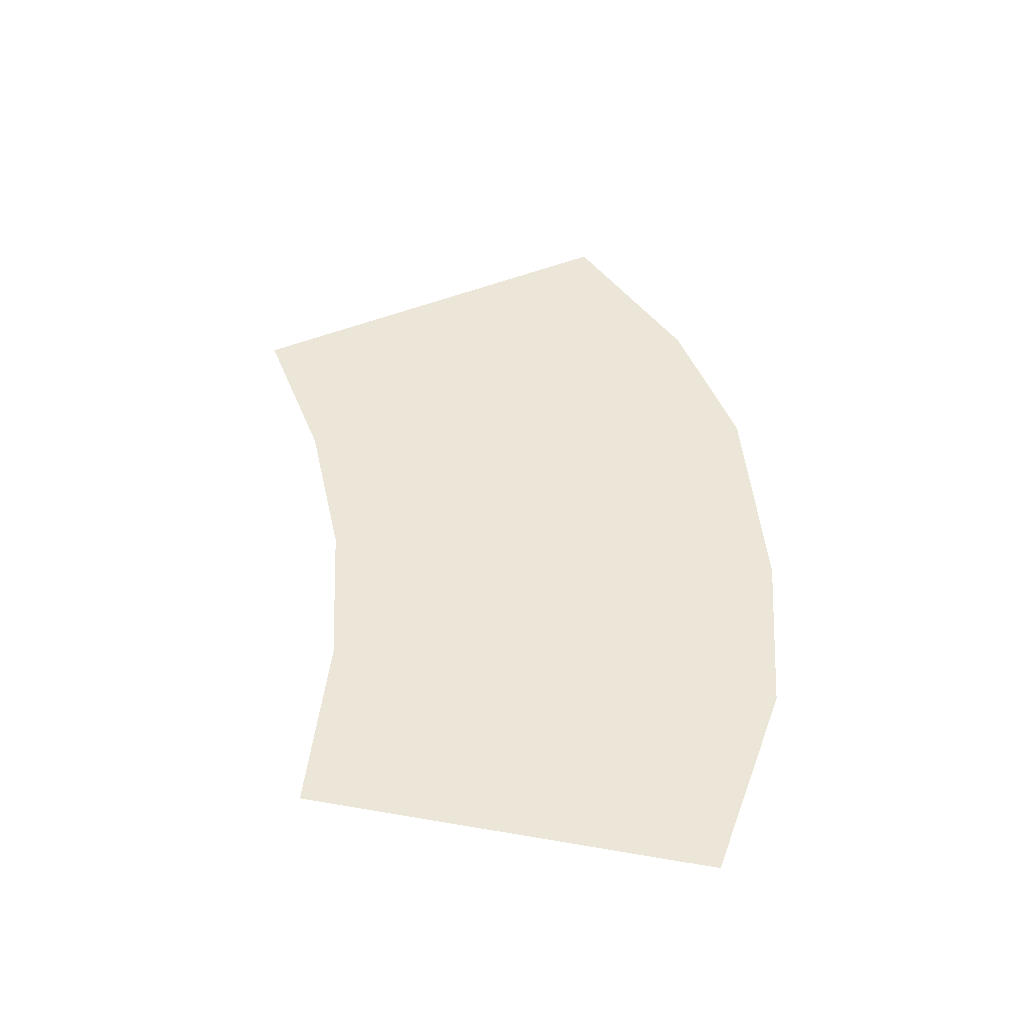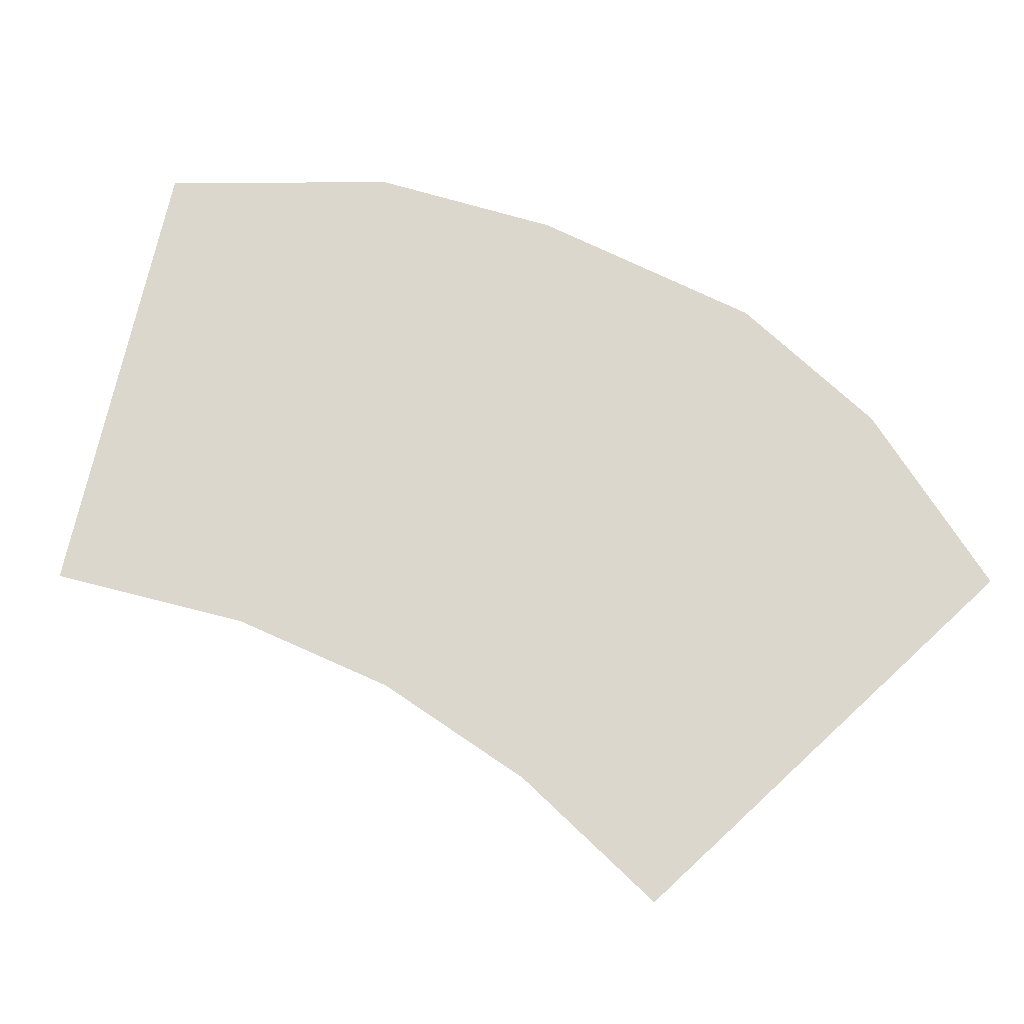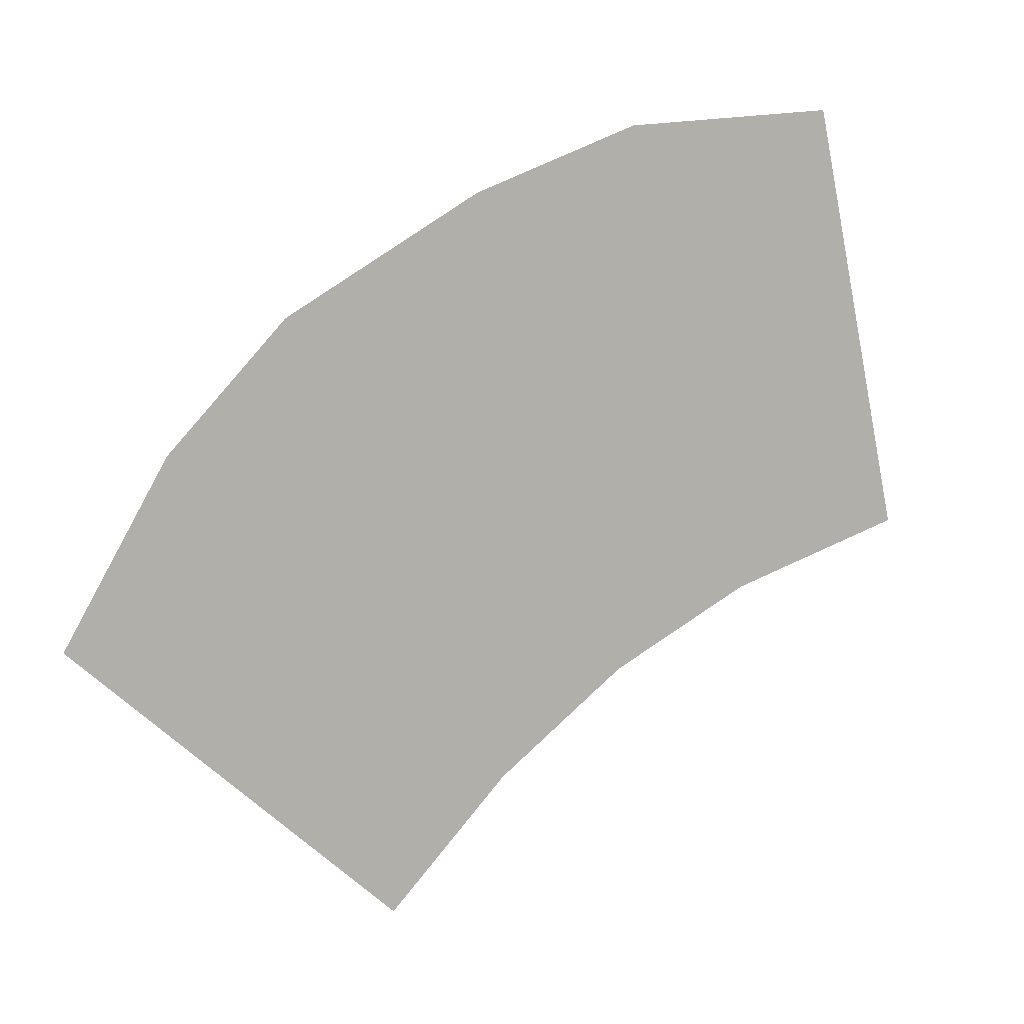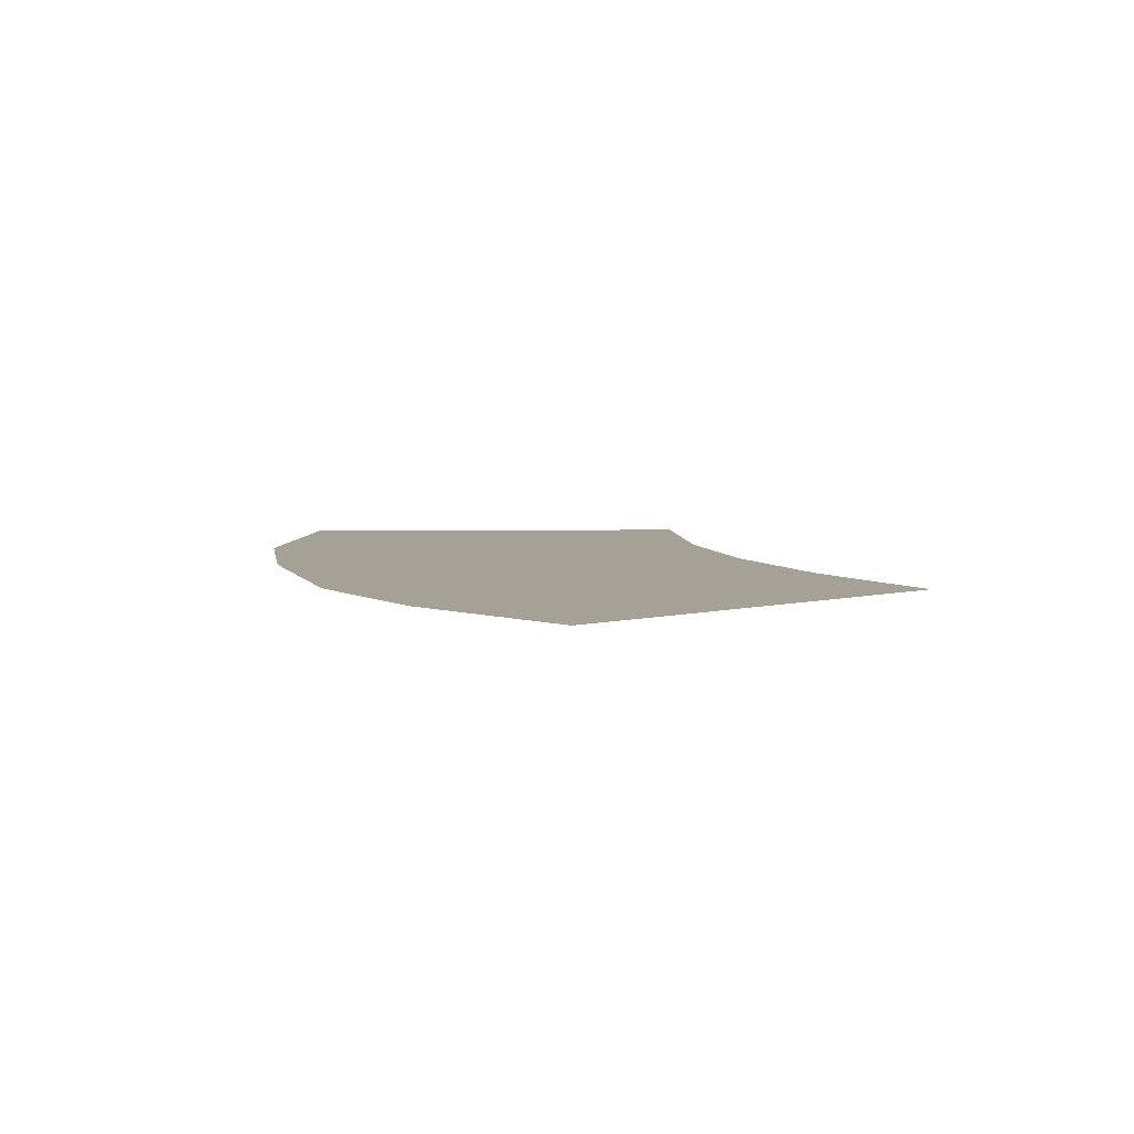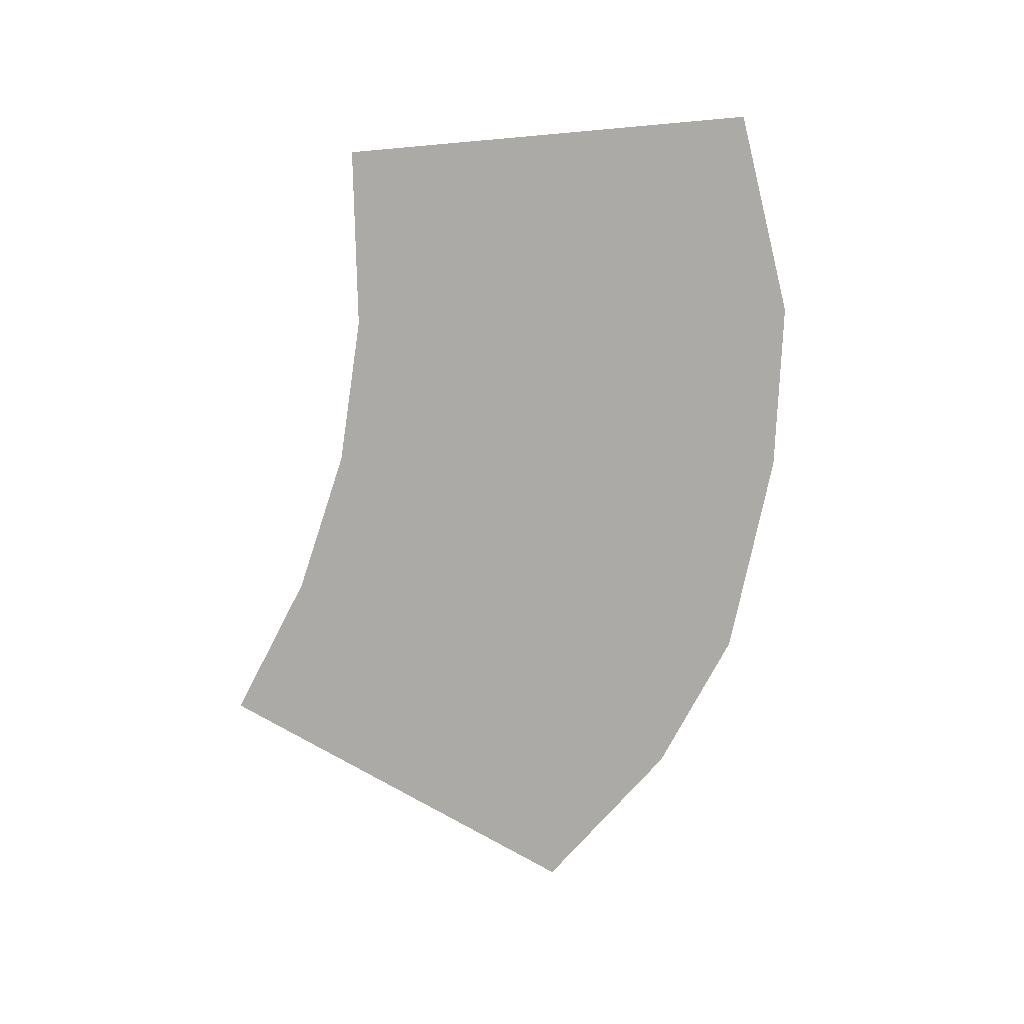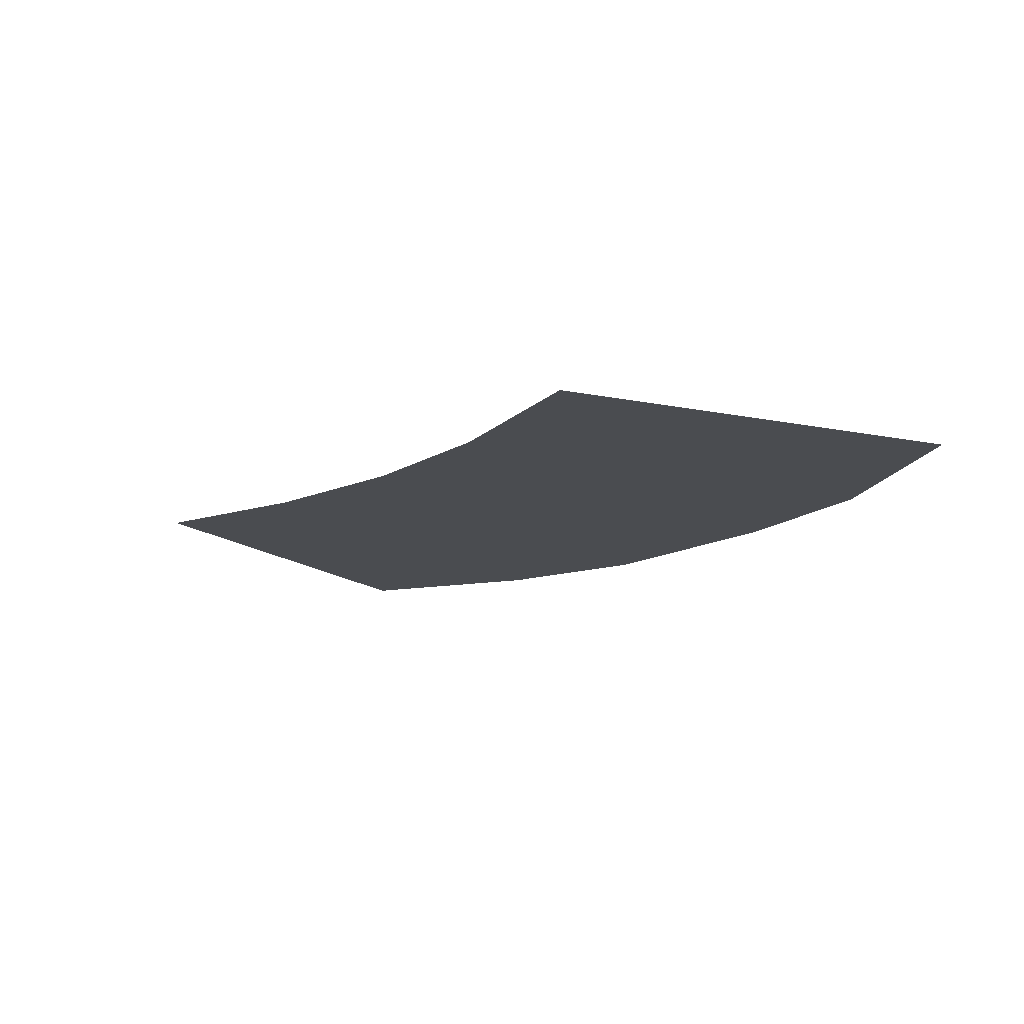
<metadata>
{"format":"obj","ext":"obj","renderer":"f3d","projection":"perspective","resolution":1024,"background":"white","views":[{"elev":48.8,"azim":-66.6,"up":"+Y"},{"elev":-20.3,"azim":7.6,"up":"+Z"},{"elev":9.9,"azim":152.3,"up":"+Z"},{"elev":6.2,"azim":100.9,"up":"+Y"},{"elev":-75.8,"azim":-72.4,"up":"+Y"},{"elev":-14.9,"azim":-101.5,"up":"+Y"}]}
</metadata>
<code>
o mid000101_Cylinder.011
v 0.359 1.092 -0.9051
v 0.2302 1.092 -0.7771
v 0.08947 1.092 -0.6759
v -0.06563 1.092 -0.6004
v -0.2639 1.092 -0.542
v -0.1619 1.092 -0.08193
v 0.07691 1.092 -0.09728
v 0.2586 1.092 -0.1632
v 0.4692 1.092 -0.2812
v 0.5942 1.092 -0.409
v 0.7026 1.092 -0.5911
f 3 9 2
f 4 5 6
f 6 7 4
f 8 9 3
f 10 11 2
f 11 1 2
f 7 8 4
f 3 4 8
f 10 2 9

</code>
